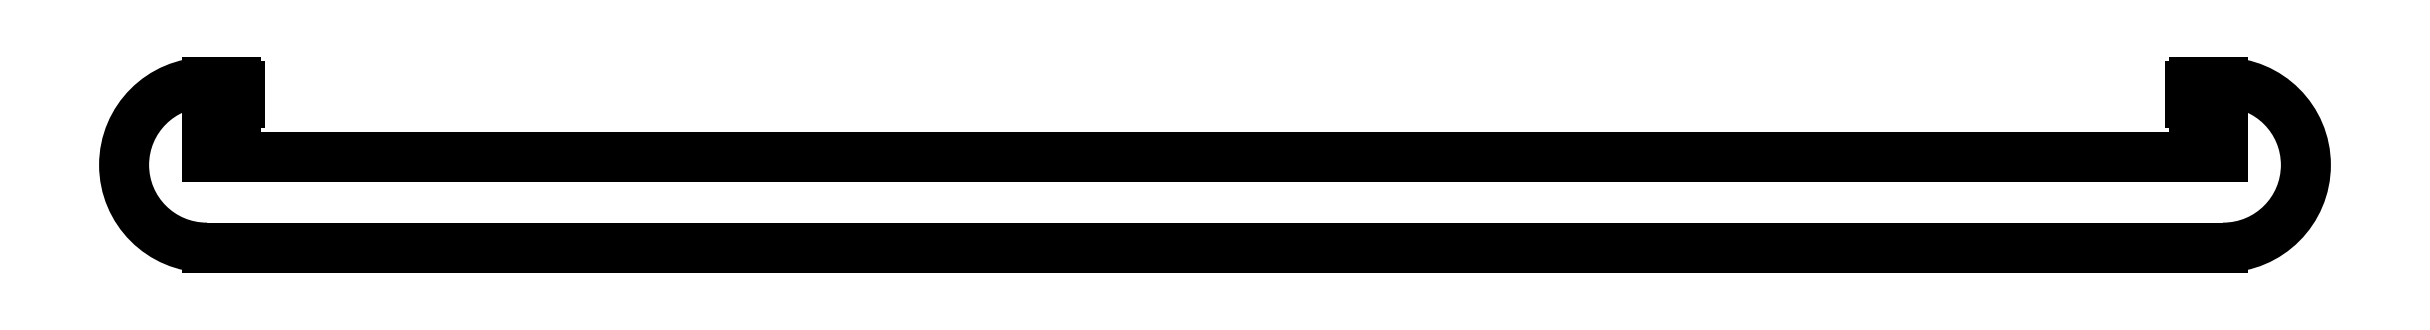
<metadata>
{"format":"dxf","ext":"dxf","renderer":"ezdxf+matplotlib","layout":"modelspace","background":"white","min_lineweight":24,"dpi":150}
</metadata>
<code>
0
SECTION
2
ENTITIES
0
ARC
8
0
10
3509
20
1120
30
0
40
0.25
50
90
51
180
0
LINE
8
0
10
3509
20
1119
30
0
11
3509
21
1120
31
0
0
LINE
8
0
10
3509
20
1120
30
0
11
3511
21
1120
31
0
0
ARC
8
0
10
3509
20
1119
30
0
40
0.25
50
180
51
270
0
ARC
8
0
10
3511
20
1115
30
0
40
5
50
270
51
90
0
LINE
8
0
10
3511
20
1119
30
0
11
3509
21
1119
31
0
0
LINE
8
0
10
3511
20
1110
30
0
11
3389
21
1110
31
0
0
LINE
8
0
10
3511
20
1116
30
0
11
3511
21
1119
31
0
0
ARC
8
0
10
3389
20
1115
30
0
40
5
50
90
51
270
0
LINE
8
0
10
3389
20
1116
30
0
11
3511
21
1116
31
0
0
LINE
8
0
10
3389
20
1120
30
0
11
3390
21
1120
31
0
0
LINE
8
0
10
3389
20
1119
30
0
11
3389
21
1116
31
0
0
ARC
8
0
10
3390
20
1120
30
0
40
0.25
50
0
51
90
0
LINE
8
0
10
3390
20
1119
30
0
11
3389
21
1119
31
0
0
LINE
8
0
10
3391
20
1120
30
0
11
3391
21
1119
31
0
0
ARC
8
0
10
3390
20
1119
30
0
40
0.25
50
270
51
0
0
ENDSEC
0
EOF

</code>
